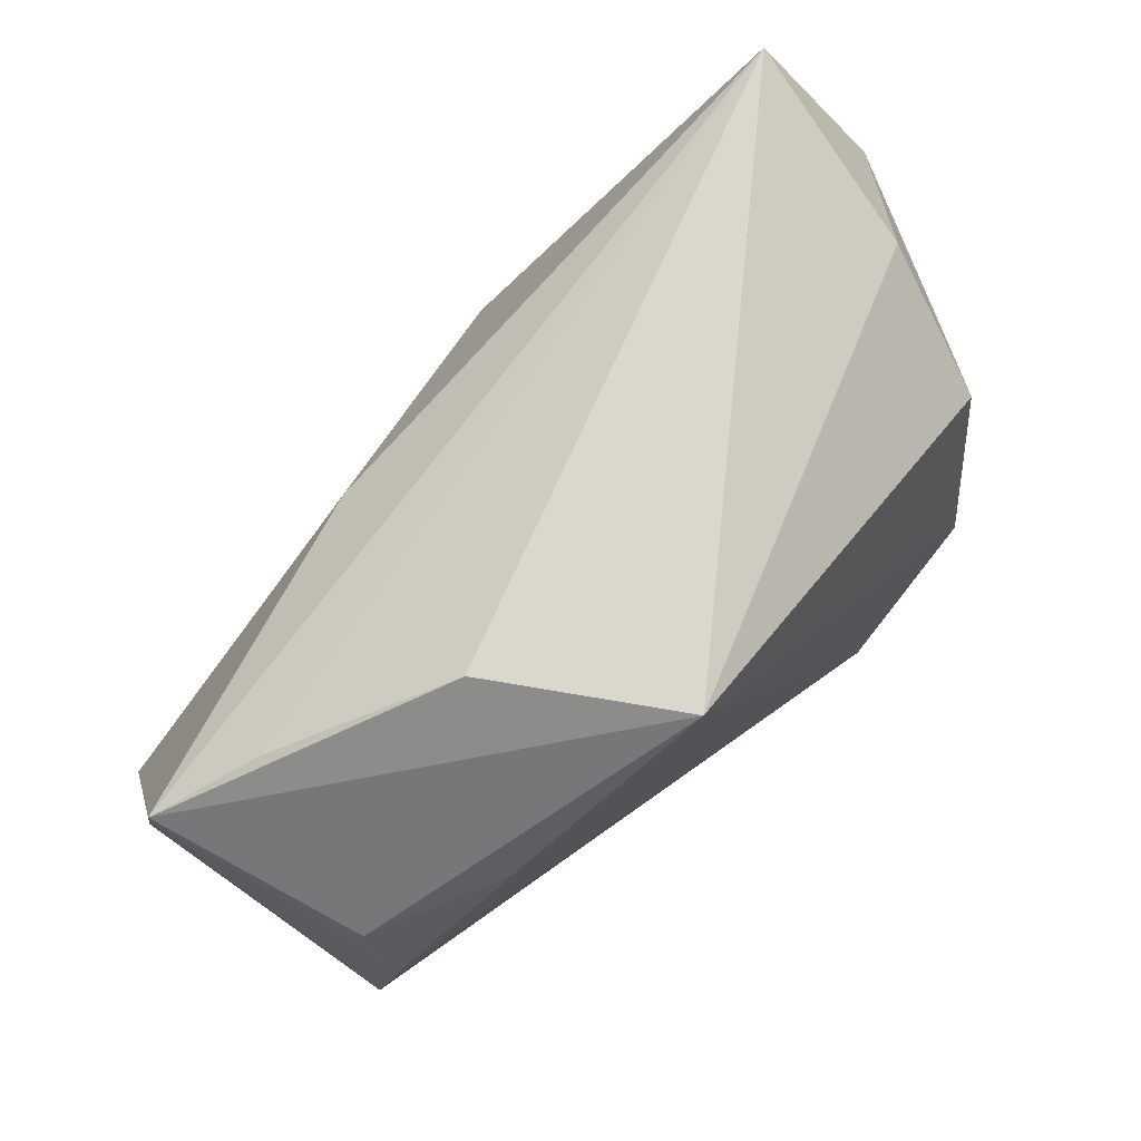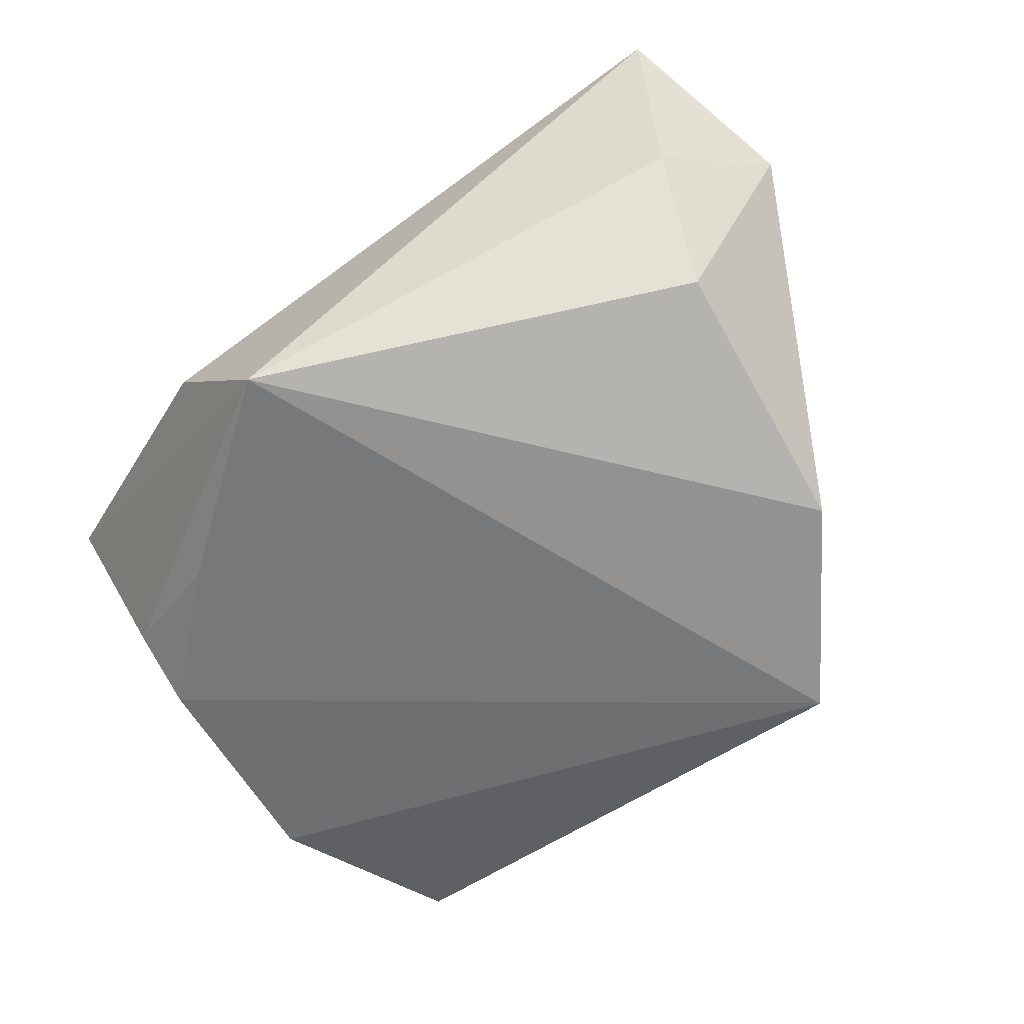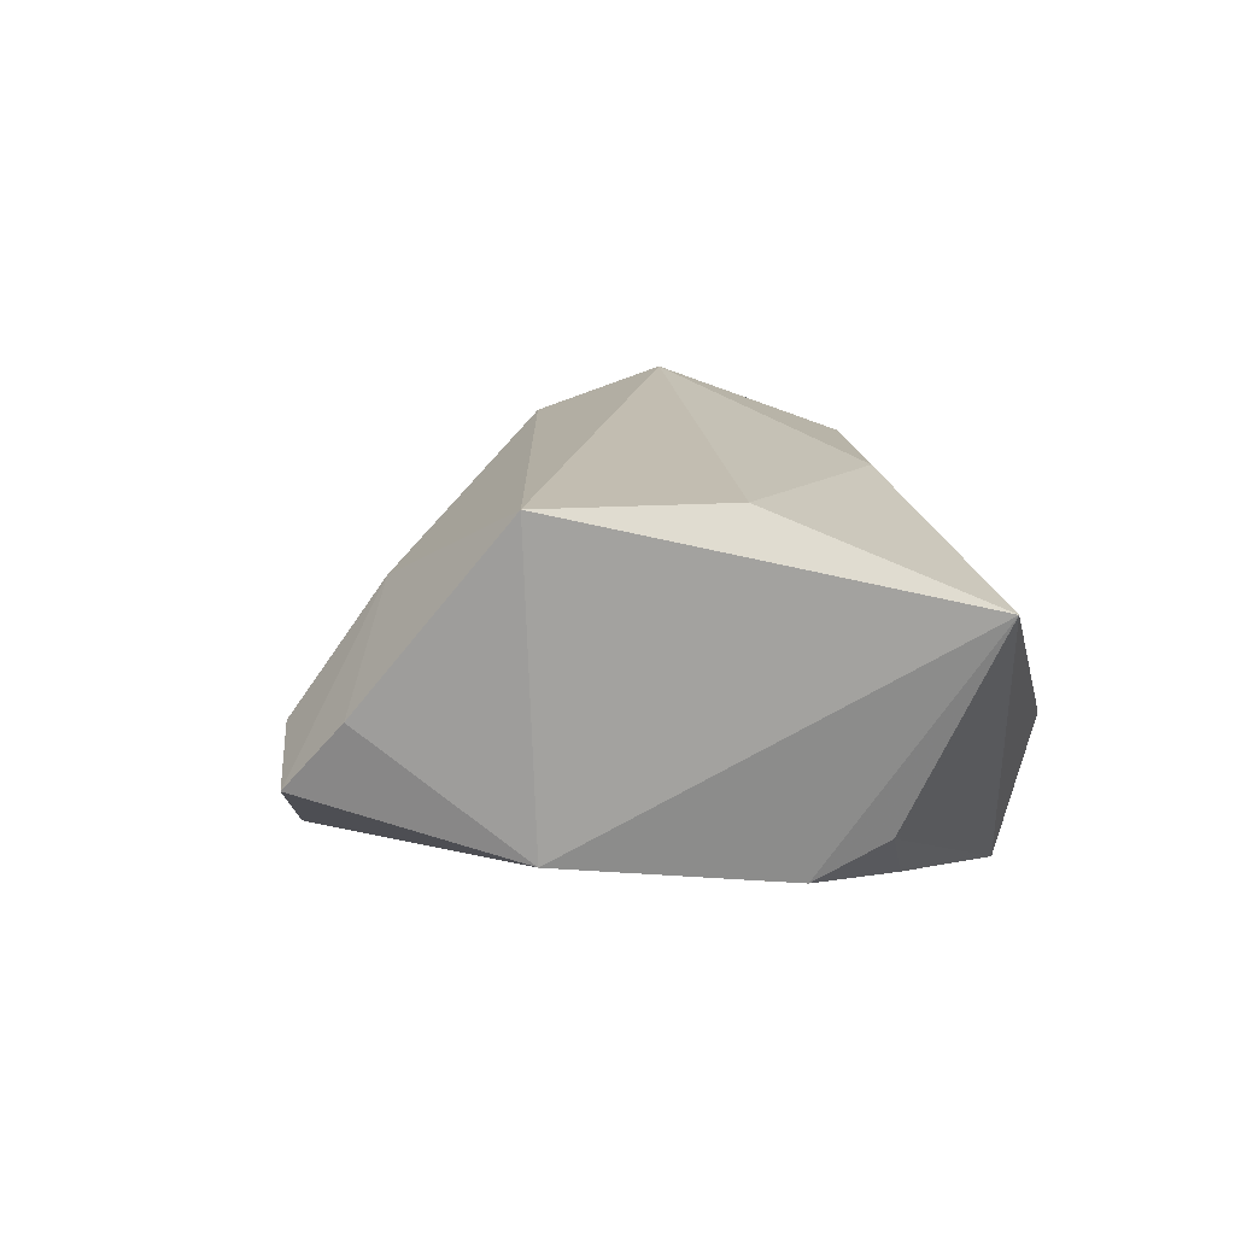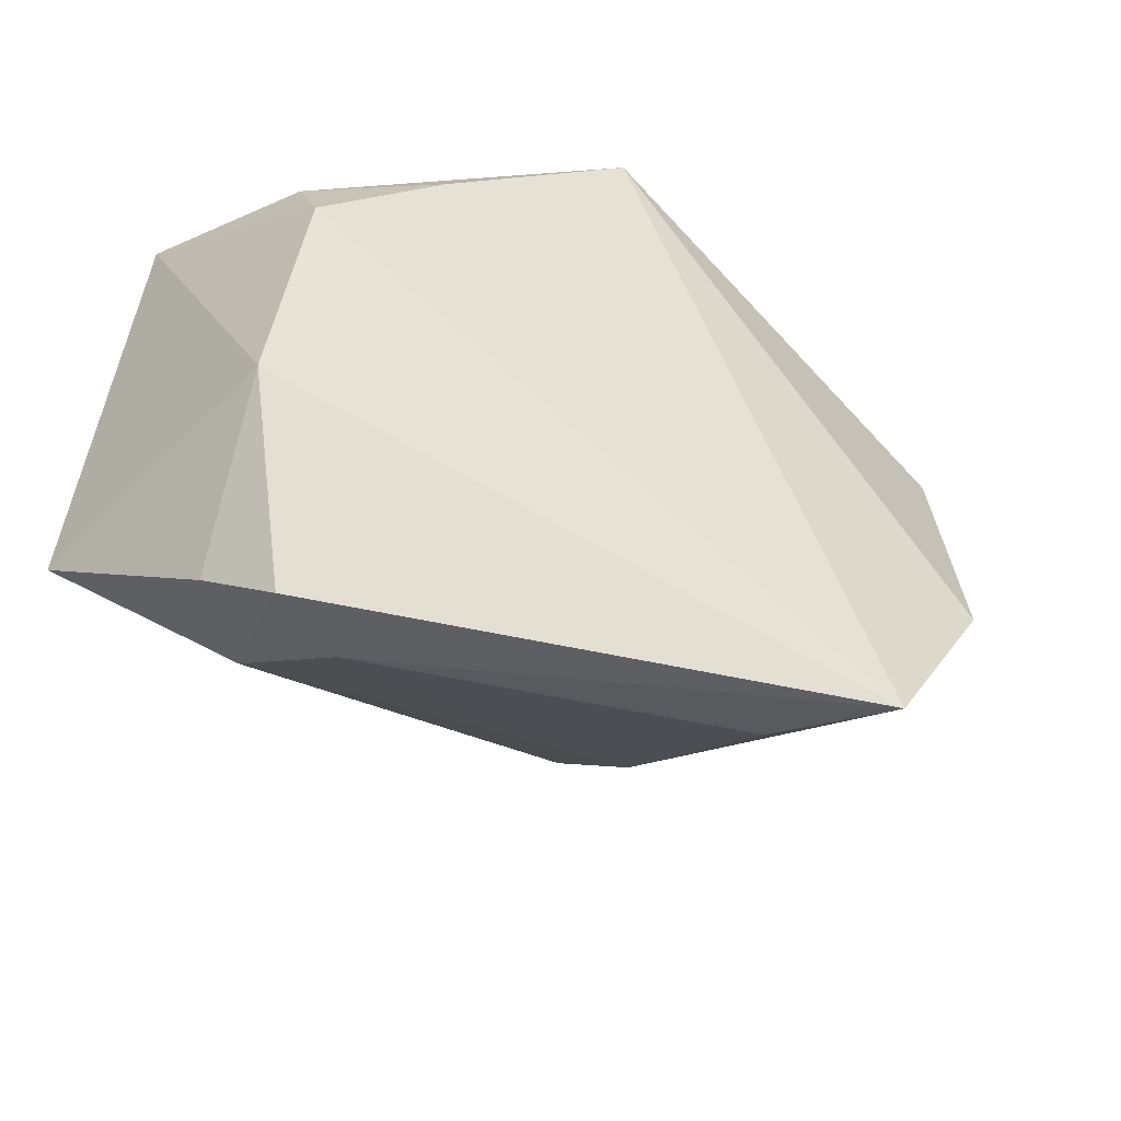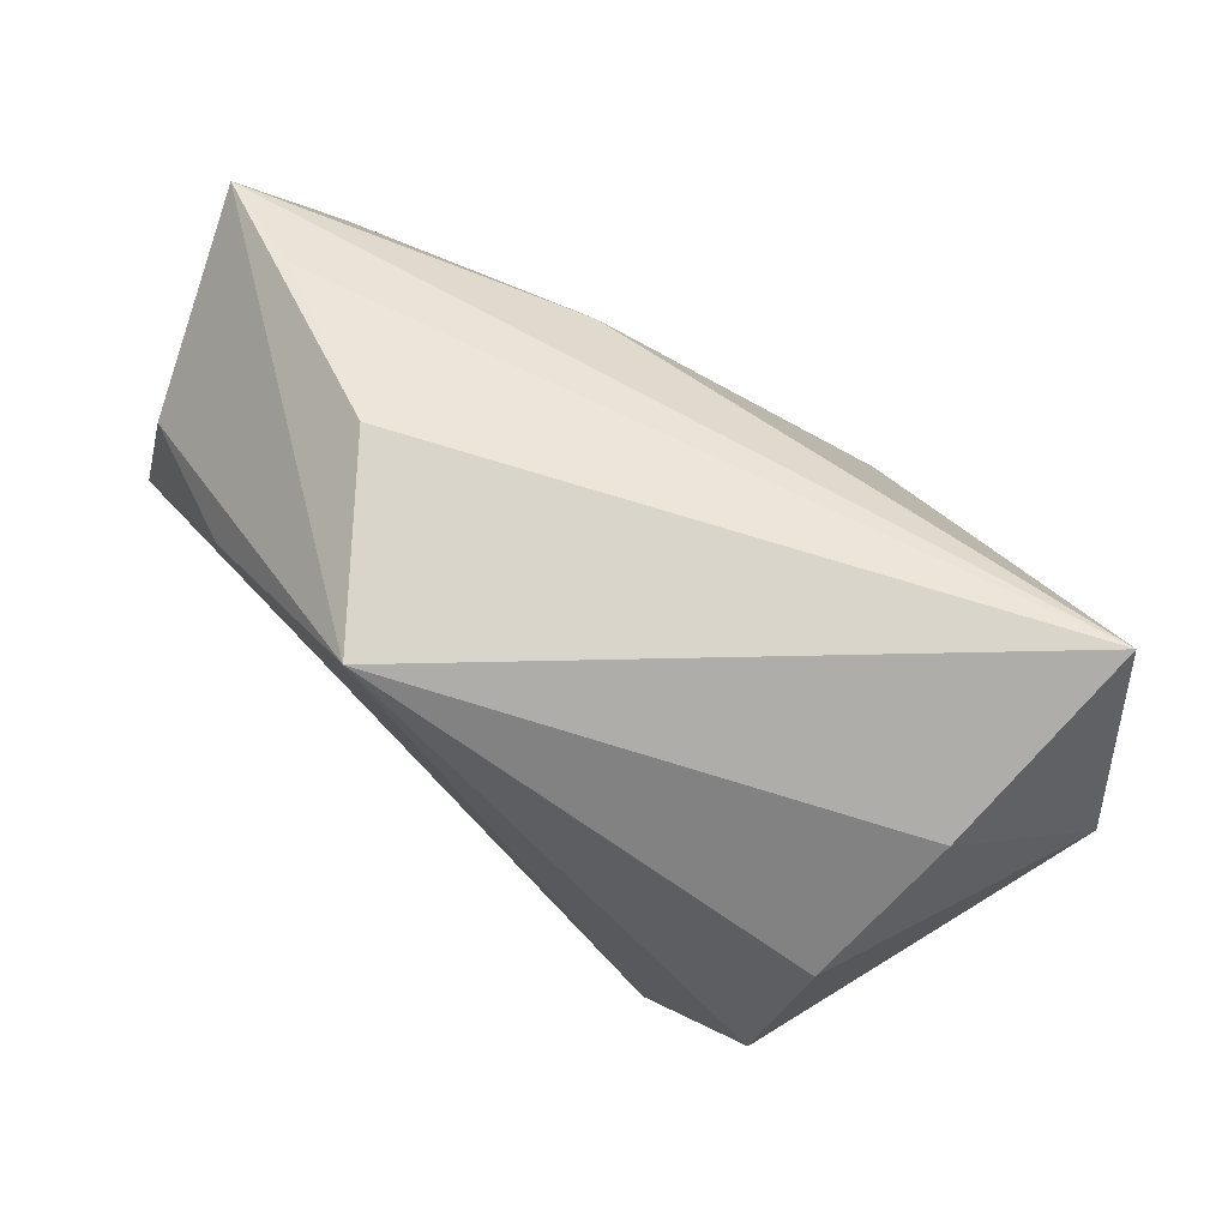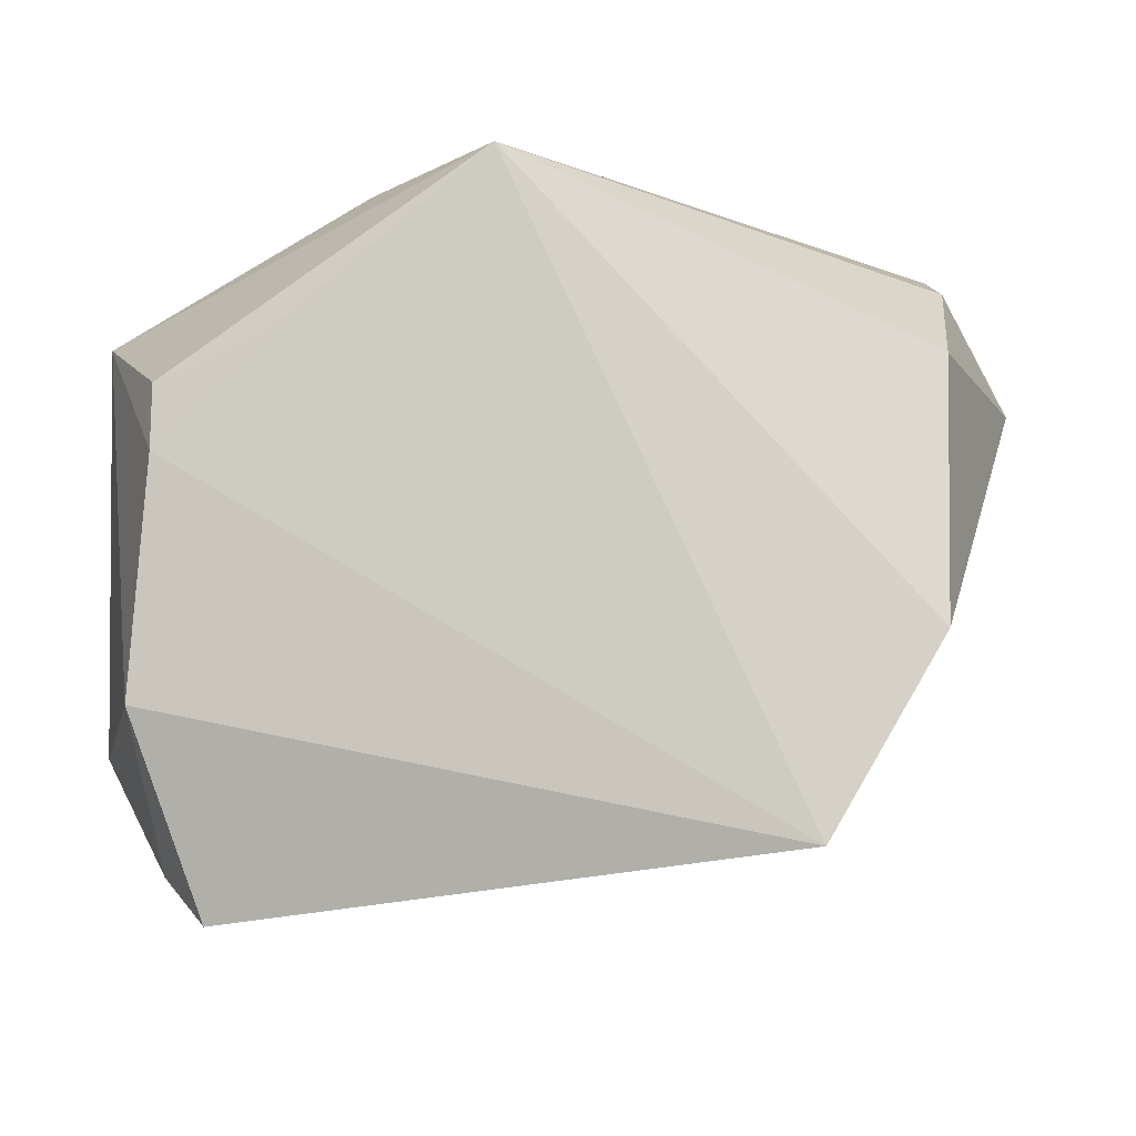
<metadata>
{"format":"obj","ext":"obj","renderer":"f3d","projection":"perspective","resolution":1024,"background":"white","views":[{"elev":74.1,"azim":133.9,"up":"+Y"},{"elev":-66.5,"azim":-146.5,"up":"+Z"},{"elev":8.8,"azim":77.5,"up":"+Z"},{"elev":-50.0,"azim":144.5,"up":"+Y"},{"elev":74.8,"azim":-143.4,"up":"+Y"},{"elev":-10.2,"azim":175.5,"up":"+Y"}]}
</metadata>
<code>
v 0.01195 0.02022 0.02166
v 0.04372 0.01272 -0.01263
v 0.04778 -0.003702 0.02181
v -0.04517 0.01623 -0.01936
v -0.02925 -0.03938 -0.02508
v 0.02682 -0.04578 -0.001364
v 0.03689 -0.04738 -0.00638
v 0.01959 0.03741 -0.005373
v -0.01809 0.003277 0.0311
v -0.02018 -0.03827 -0.0125
v 0.006184 0.03756 -0.02508
v 0.05087 0.02249 0.01064
v 0.05087 -0.02615 0.02201
v -0.04848 0.02776 -0.003422
v -0.04317 -0.01592 -0.02508
v 0.04186 -0.04165 0.001118
v -0.02014 -0.01111 0.02597
v 0.02872 0.0186 -0.02014
v -0.05184 0.03639 0.02025
v 0.03859 0.02795 0.005682
v 0.04342 0.003961 -0.01679
v 0.03063 -0.03591 0.01357
v 0.04558 -0.02368 -0.0131
v -0.01882 -0.02575 0.009942
v -0.05913 0.0159 0.009177
f 17 19 25
f 12 13 23
f 12 11 8
f 11 19 8
f 12 19 1
f 15 11 5
f 15 4 11
f 15 5 25
f 25 4 15
f 14 19 11
f 11 4 14
f 25 19 14
f 14 4 25
f 12 23 21
f 5 11 21
f 21 23 5
f 20 19 12
f 12 8 20
f 20 8 19
f 3 13 12
f 12 1 3
f 19 17 9
f 9 1 19
f 9 3 1
f 9 17 13
f 13 3 9
f 25 5 24
f 24 17 25
f 13 17 22
f 17 24 22
f 22 24 6
f 7 22 6
f 5 23 7
f 7 6 5
f 2 11 12
f 12 21 2
f 5 6 10
f 10 24 5
f 6 24 10
f 16 23 13
f 16 7 23
f 13 22 16
f 22 7 16
f 18 21 11
f 11 2 18
f 18 2 21

</code>
